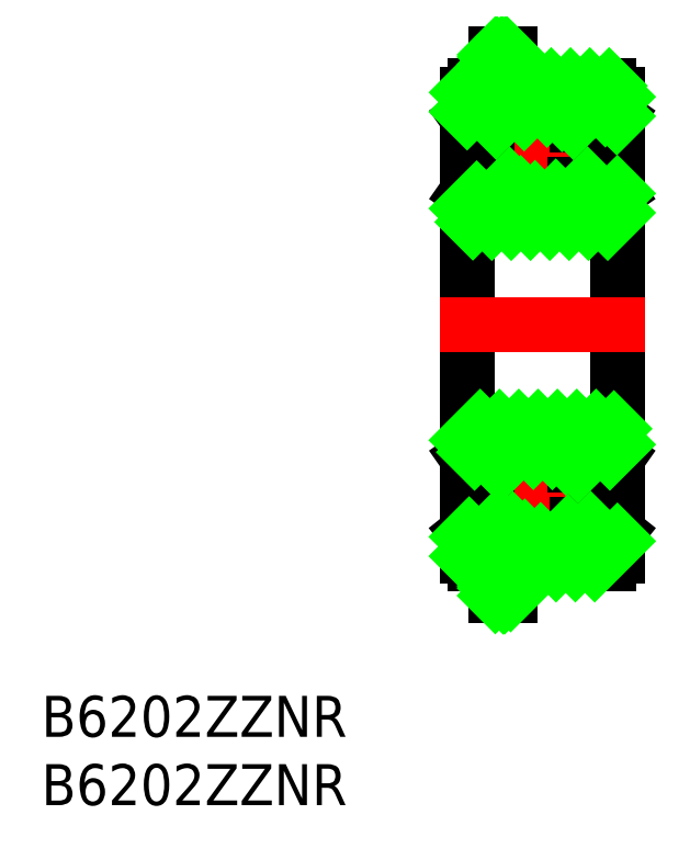
<metadata>
{"format":"dxf","ext":"dxf","renderer":"ezdxf+matplotlib","layout":"modelspace","background":"white","min_lineweight":24,"dpi":150}
</metadata>
<code>
0
SECTION
2
ENTITIES
0
LINE
8
0
10
11
20
16.9
30
0
11
11
21
-16.9
31
0
0
LINE
8
0
10
1.421e-13
20
16.9
30
0
11
-1.279e-13
21
-16.9
31
0
0
LINE
8
CENTER
10
0.2
20
-12.5
30
0
11
10.8
21
-12.5
31
0
0
LINE
8
0
10
2.06
20
-16.58
30
0
11
3.41
21
-16.58
31
0
0
LINE
8
0
10
2.06
20
-19.85
30
0
11
3.18
21
-19.85
31
0
0
LINE
8
0
10
0.6
20
-7.5
30
0
11
10.4
21
-7.5
31
0
0
LINE
8
0
10
2.2
20
-10.25
30
0
11
3.083
21
-10.25
31
0
0
CIRCLE
8
0
10
5.5
20
-12.5
30
0
40
3.3
0
LINE
8
0
10
2.2
20
-14.64
30
0
11
2.99
21
-14.64
31
0
0
LINE
8
0
10
2.06
20
-19.85
30
0
11
2.06
21
-16.58
31
0
0
ARC
8
0
10
0.6
20
-16.9
30
0
40
0.6
50
180
51
270
0
LINE
8
0
10
0.6
20
-17.5
30
0
11
2.06
21
-17.5
31
0
0
LINE
8
0
10
0.9978
20
-13.8
30
0
11
0.9978
21
-10.21
31
0
0
LINE
8
0
10
0.9676
20
-16.4
30
0
11
2.2
21
-14.64
31
0
0
LINE
8
0
10
1.279e-13
20
-15.19
30
0
11
0.9676
21
-16.4
31
0
0
LINE
8
0
10
0.9978
20
-13.8
30
0
11
2.2
21
-14.64
31
0
0
LINE
8
0
10
1.279e-13
20
-9.704
30
0
11
1.218
21
-8.851
31
0
0
LINE
8
0
10
1.218
20
-8.851
30
0
11
2.2
21
-10.25
31
0
0
LINE
8
0
10
0.9978
20
-10.21
30
0
11
1.786
21
-9.662
31
0
0
ARC
8
0
10
0.6
20
-8.1
30
0
40
0.6
50
90
51
180
0
LINE
8
CENTER
10
5.5
20
-7.2
30
0
11
5.5
21
-17.8
31
0
0
LINE
8
0
10
3.18
20
-16.58
30
0
11
3.18
21
-19.85
31
0
0
LINE
8
0
10
3.41
20
-16.58
30
0
11
3.41
21
-17.5
31
0
0
LINE
8
0
10
3.41
20
-17.5
30
0
11
10.4
21
-17.5
31
0
0
ARC
8
0
10
10.4
20
-16.9
30
0
40
0.6
50
270
51
0
0
LINE
8
0
10
8.8
20
-10.25
30
0
11
7.917
21
-10.25
31
0
0
LINE
8
0
10
8.8
20
-14.64
30
0
11
8.01
21
-14.64
31
0
0
LINE
8
0
10
10
20
-13.8
30
0
11
10
21
-10.21
31
0
0
LINE
8
0
10
11
20
-15.19
30
0
11
10.03
21
-16.4
31
0
0
LINE
8
0
10
10.03
20
-16.4
30
0
11
8.8
21
-14.64
31
0
0
LINE
8
0
10
10
20
-13.8
30
0
11
8.8
21
-14.64
31
0
0
LINE
8
0
10
11
20
-9.704
30
0
11
9.782
21
-8.851
31
0
0
LINE
8
0
10
9.782
20
-8.851
30
0
11
8.8
21
-10.25
31
0
0
LINE
8
0
10
10
20
-10.21
30
0
11
9.214
21
-9.662
31
0
0
ARC
8
0
10
10.4
20
-8.1
30
0
40
0.6
50
0
51
90
0
LINE
8
CENTER
10
0.2
20
12.5
30
0
11
10.8
21
12.5
31
0
0
LINE
8
0
10
2.06
20
19.85
30
0
11
3.18
21
19.85
31
0
0
LINE
8
0
10
2.06
20
16.59
30
0
11
3.41
21
16.59
31
0
0
LINE
8
0
10
2.2
20
14.64
30
0
11
2.99
21
14.64
31
0
0
CIRCLE
8
0
10
5.5
20
12.5
30
0
40
3.3
0
LINE
8
0
10
2.2
20
10.25
30
0
11
3.083
21
10.25
31
0
0
LINE
8
0
10
0.6
20
7.5
30
0
11
10.4
21
7.5
31
0
0
LINE
8
CENTER
10
-2
20
1.42e-14
30
0
11
13
21
0
31
0
0
LINE
8
0
10
1.279e-13
20
15.19
30
0
11
1.728
21
16.4
31
0
0
LINE
8
0
10
1.728
20
16.4
30
0
11
2.2
21
14.64
31
0
0
ARC
8
0
10
0.6
20
8.1
30
0
40
0.6
50
180
51
270
0
LINE
8
0
10
0.9978
20
13.8
30
0
11
0.9978
21
10.21
31
0
0
LINE
8
0
10
1.218
20
8.851
30
0
11
2.2
21
10.25
31
0
0
LINE
8
0
10
1.279e-13
20
9.704
30
0
11
1.218
21
8.851
31
0
0
LINE
8
0
10
0.9978
20
10.21
30
0
11
1.786
21
9.662
31
0
0
LINE
8
0
10
0.9978
20
13.8
30
0
11
2.2
21
14.64
31
0
0
ARC
8
0
10
0.6
20
16.9
30
0
40
0.6
50
90
51
180
0
LINE
8
0
10
2.06
20
19.85
30
0
11
2.06
21
16.59
31
0
0
LINE
8
0
10
0.6
20
17.5
30
0
11
2.06
21
17.5
31
0
0
LINE
8
CENTER
10
5.5
20
17.8
30
0
11
5.5
21
7.2
31
0
0
LINE
8
0
10
11
20
15.19
30
0
11
9.272
21
16.4
31
0
0
LINE
8
0
10
9.272
20
16.4
30
0
11
8.8
21
14.64
31
0
0
ARC
8
0
10
10.4
20
8.1
30
0
40
0.6
50
270
51
0
0
LINE
8
0
10
8.8
20
14.64
30
0
11
8.01
21
14.64
31
0
0
LINE
8
0
10
7.917
20
10.25
30
0
11
8.8
21
10.25
31
0
0
LINE
8
0
10
10
20
13.8
30
0
11
10
21
10.21
31
0
0
LINE
8
0
10
11
20
9.704
30
0
11
9.782
21
8.851
31
0
0
LINE
8
0
10
9.782
20
8.851
30
0
11
8.8
21
10.25
31
0
0
LINE
8
0
10
10
20
10.21
30
0
11
9.214
21
9.662
31
0
0
LINE
8
0
10
10
20
13.8
30
0
11
8.8
21
14.64
31
0
0
LINE
8
0
10
3.41
20
17.5
30
0
11
10.4
21
17.5
31
0
0
LINE
8
0
10
3.18
20
16.59
30
0
11
3.18
21
19.85
31
0
0
LINE
8
0
10
3.41
20
16.59
30
0
11
3.41
21
17.5
31
0
0
ARC
8
0
10
10.4
20
16.9
30
0
40
0.6
50
0
51
90
0
TEXT
8
0
10
-31.17
20
-30.16
30
0
40
3
1
B6202ZZNR
0
TEXT
8
0
10
-31.17
20
-35.16
30
0
40
3
1
B6202ZZNR
0
LINE
8
0
10
2.06
20
19.77
30
0
11
2.139
21
19.85
31
0
0
LINE
8
0
10
2.06
20
19.06
30
0
11
2.846
21
19.85
31
0
0
LINE
8
0
10
2.06
20
18.36
30
0
11
3.18
21
19.48
31
0
0
LINE
8
0
10
2.06
20
17.65
30
0
11
3.18
21
18.77
31
0
0
LINE
8
0
10
2.06
20
16.94
30
0
11
3.18
21
18.06
31
0
0
LINE
8
0
10
2.409
20
16.58
30
0
11
3.18
21
17.36
31
0
0
LINE
8
0
10
3.116
20
16.58
30
0
11
3.18
21
16.65
31
0
0
LINE
8
0
10
2.06
20
-17
30
0
11
2.473
21
-16.59
31
0
0
LINE
8
0
10
2.06
20
-17.71
30
0
11
3.18
21
-16.59
31
0
0
LINE
8
0
10
2.06
20
-18.41
30
0
11
3.18
21
-17.29
31
0
0
LINE
8
0
10
2.06
20
-19.12
30
0
11
3.18
21
-18
31
0
0
LINE
8
0
10
2.06
20
-19.83
30
0
11
3.18
21
-18.71
31
0
0
LINE
8
0
10
2.744
20
-19.85
30
0
11
3.18
21
-19.41
31
0
0
LINE
8
0
10
2.634
20
-19.85
30
0
11
2.06
21
-19.28
31
0
0
LINE
8
0
10
3.18
20
-19.69
30
0
11
2.06
21
-18.57
31
0
0
LINE
8
0
10
3.18
20
-18.98
30
0
11
2.06
21
-17.86
31
0
0
LINE
8
0
10
3.18
20
-18.27
30
0
11
2.06
21
-17.15
31
0
0
LINE
8
0
10
3.18
20
-17.57
30
0
11
2.197
21
-16.58
31
0
0
LINE
8
0
10
3.18
20
-16.86
30
0
11
2.905
21
-16.58
31
0
0
LINE
8
0
10
2.261
20
16.58
30
0
11
2.06
21
16.79
31
0
0
LINE
8
0
10
2.969
20
16.58
30
0
11
2.06
21
17.49
31
0
0
LINE
8
0
10
3.18
20
17.08
30
0
11
2.06
21
18.2
31
0
0
LINE
8
0
10
3.18
20
17.79
30
0
11
2.06
21
18.91
31
0
0
LINE
8
0
10
3.18
20
18.49
30
0
11
2.06
21
19.61
31
0
0
LINE
8
0
10
3.18
20
19.2
30
0
11
2.532
21
19.85
31
0
0
LINE
8
0
10
0.01122
20
17.02
30
0
11
0.4845
21
17.49
31
0
0
LINE
8
0
10
1.421e-13
20
15.59
30
0
11
1.91
21
17.5
31
0
0
LINE
8
0
10
1.834
20
16.01
30
0
11
2.409
21
16.59
31
0
0
LINE
8
0
10
2.133
20
14.89
30
0
11
4.738
21
17.5
31
0
0
LINE
8
0
10
4.175
20
15.52
30
0
11
6.153
21
17.5
31
0
0
LINE
8
0
10
5.848
20
15.78
30
0
11
7.567
21
17.5
31
0
0
LINE
8
0
10
9.95e-14
20
8.519
30
0
11
0.6967
21
9.216
31
0
0
LINE
8
0
10
6.947
20
15.47
30
0
11
8.981
21
17.5
31
0
0
LINE
8
0
10
0.4222
20
7.527
30
0
11
3.115
21
10.22
31
0
0
LINE
8
0
10
9.287
20
16.39
30
0
11
10.4
21
17.5
31
0
0
LINE
8
0
10
7.78
20
14.89
30
0
11
9.262
21
16.37
31
0
0
LINE
8
0
10
1.809
20
7.5
30
0
11
3.915
21
9.606
31
0
0
LINE
8
0
10
10.12
20
15.81
30
0
11
11
21
16.69
31
0
0
LINE
8
0
10
3.224
20
7.5
30
0
11
4.967
21
9.243
31
0
0
LINE
8
0
10
10.95
20
15.23
30
0
11
11
21
15.28
31
0
0
LINE
8
0
10
4.638
20
7.5
30
0
11
6.49
21
9.352
31
0
0
LINE
8
0
10
6.052
20
7.5
30
0
11
8.802
21
10.25
31
0
0
LINE
8
0
10
7.466
20
7.5
30
0
11
9.385
21
9.418
31
0
0
LINE
8
0
10
8.881
20
7.5
30
0
11
11
21
9.619
31
0
0
LINE
8
0
10
10.29
20
7.5
30
0
11
11
21
8.205
31
0
0
LINE
8
0
10
-8.53e-14
20
-8.452
30
0
11
0.9516
21
-7.5
31
0
0
LINE
8
0
10
0.5411
20
-9.325
30
0
11
2.366
21
-7.5
31
0
0
LINE
8
0
10
1.717
20
-9.563
30
0
11
3.78
21
-7.5
31
0
0
LINE
8
0
10
2.441
20
-10.25
30
0
11
5.194
21
-7.5
31
0
0
LINE
8
0
10
4.842
20
-9.266
30
0
11
6.608
21
-7.5
31
0
0
LINE
8
0
10
-1.137e-13
20
-15.52
30
0
11
0.1465
21
-15.38
31
0
0
LINE
8
0
10
6.239
20
-9.284
30
0
11
8.023
21
-7.5
31
0
0
LINE
8
0
10
0.001069
20
-16.94
30
0
11
0.775
21
-16.16
31
0
0
LINE
8
0
10
7.241
20
-9.696
30
0
11
9.437
21
-7.5
31
0
0
LINE
8
0
10
1.98
20
-14.96
30
0
11
2.294
21
-14.64
31
0
0
LINE
8
0
10
0.8511
20
-17.5
30
0
11
3.349
21
-15
31
0
0
LINE
8
0
10
8.098
20
-10.25
30
0
11
10.74
21
-7.608
31
0
0
LINE
8
0
10
3.18
20
-16.58
30
0
11
4.223
21
-15.54
31
0
0
LINE
8
0
10
10.45
20
-9.317
30
0
11
11
21
-8.765
31
0
0
LINE
8
0
10
3.68
20
-17.5
30
0
11
5.382
21
-15.8
31
0
0
LINE
8
0
10
5.094
20
-17.5
30
0
11
7.385
21
-15.21
31
0
0
LINE
8
0
10
6.508
20
-17.5
30
0
11
9.033
21
-14.98
31
0
0
LINE
8
0
10
7.922
20
-17.5
30
0
11
9.615
21
-15.81
31
0
0
LINE
8
0
10
9.336
20
-17.5
30
0
11
11
21
-15.84
31
0
0
ENDSEC
0
EOF

</code>
